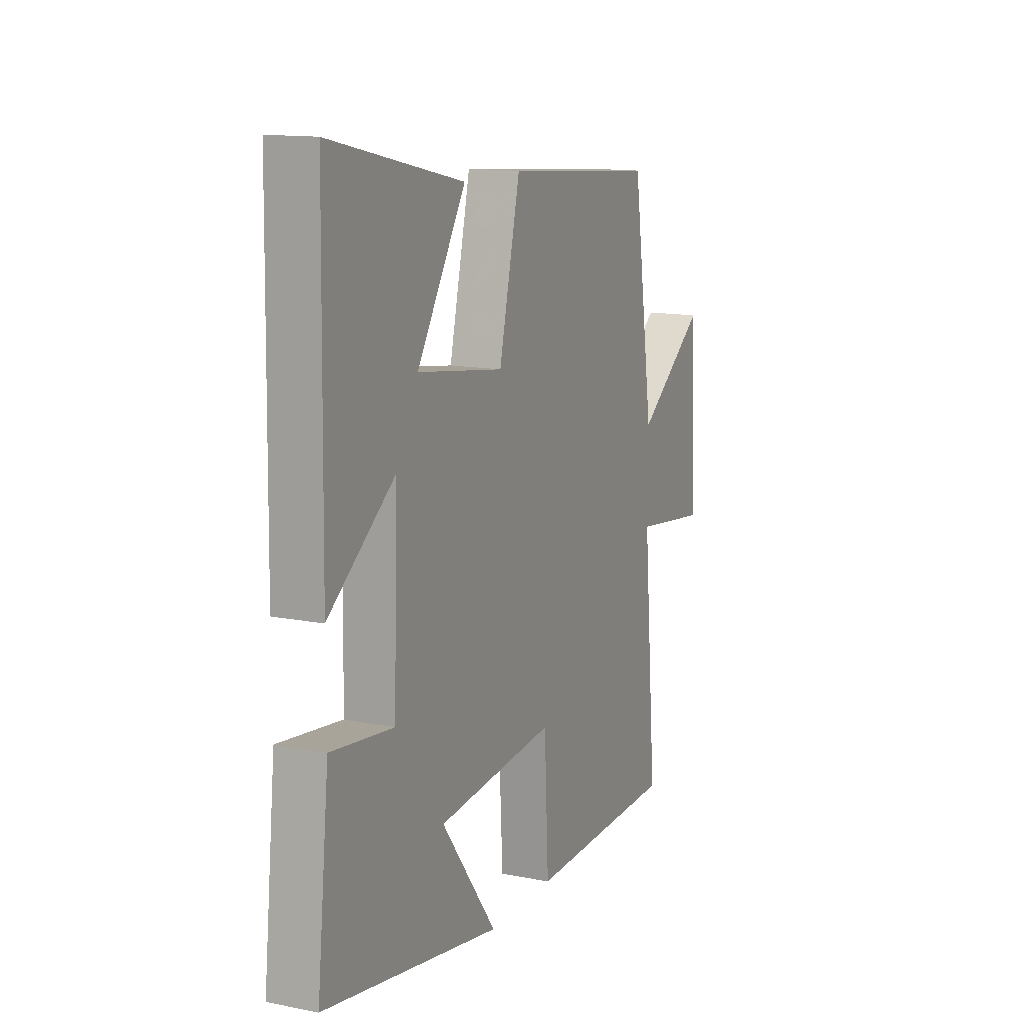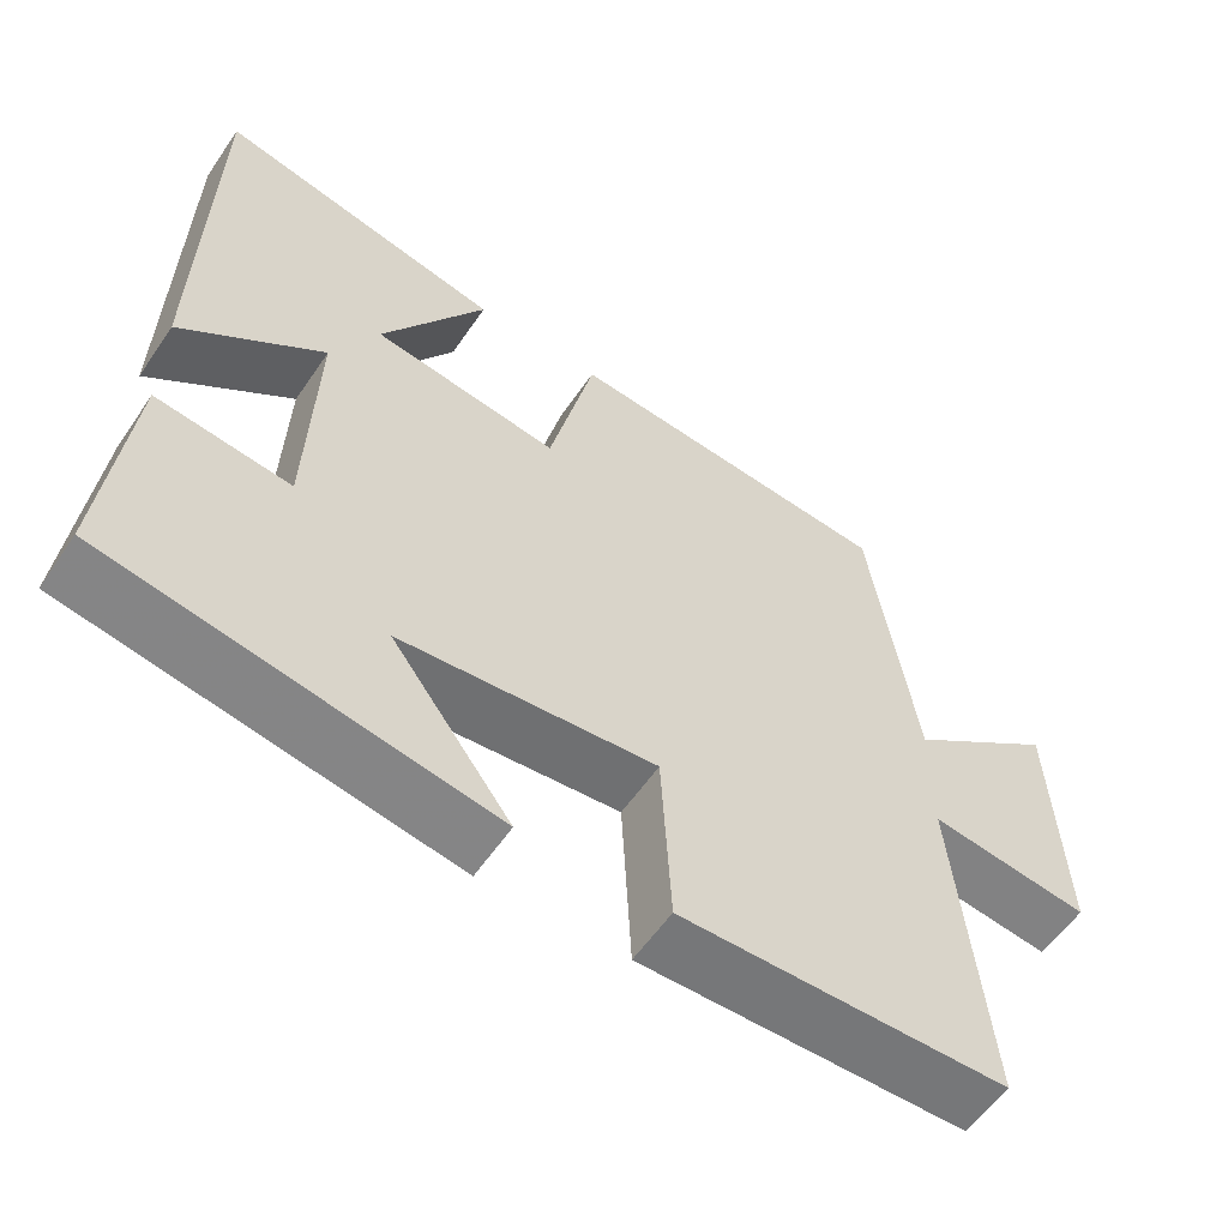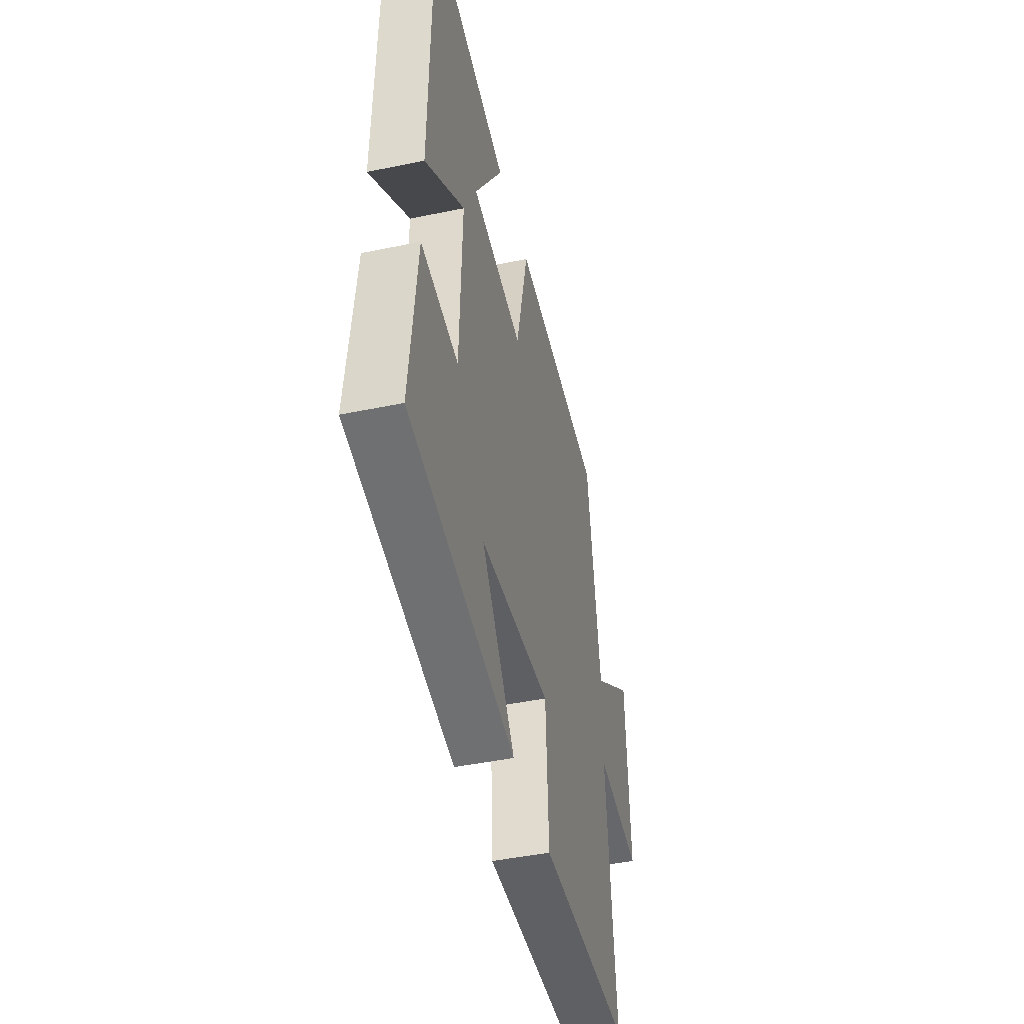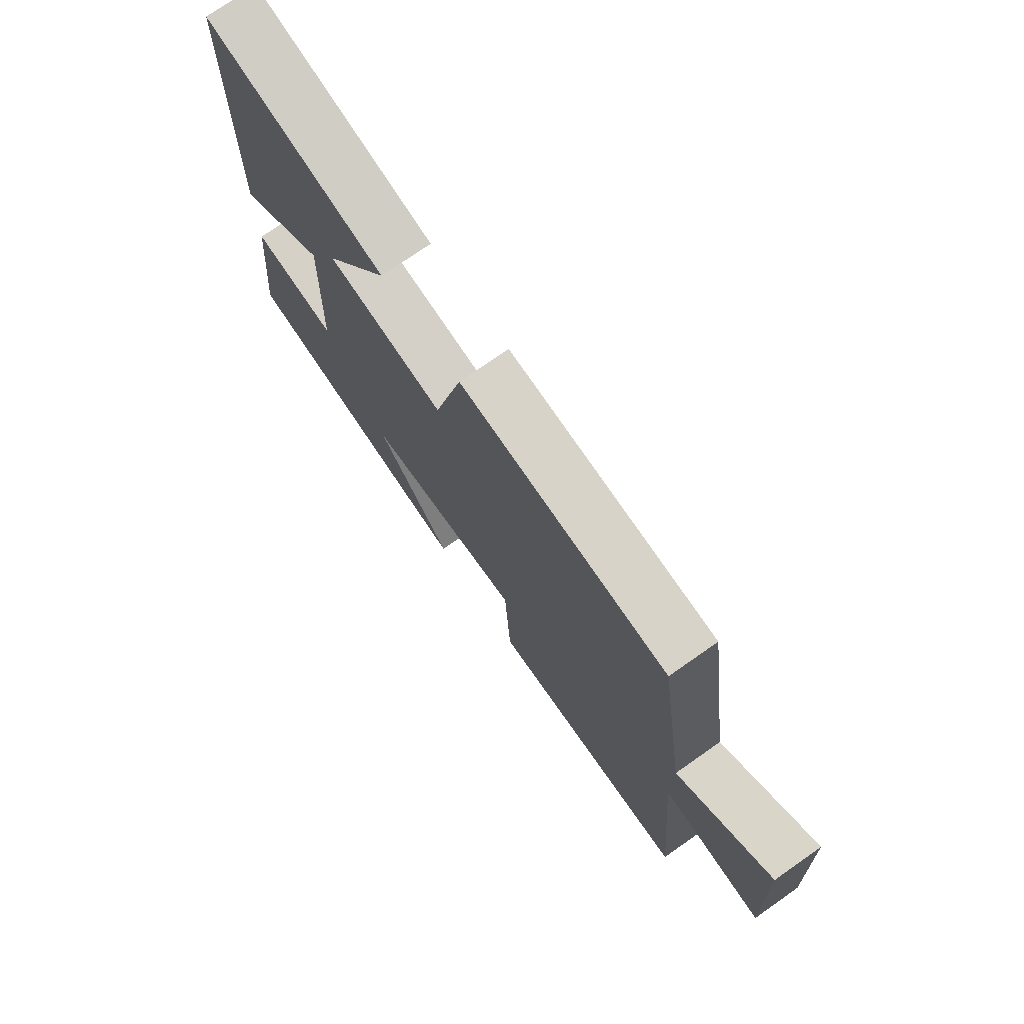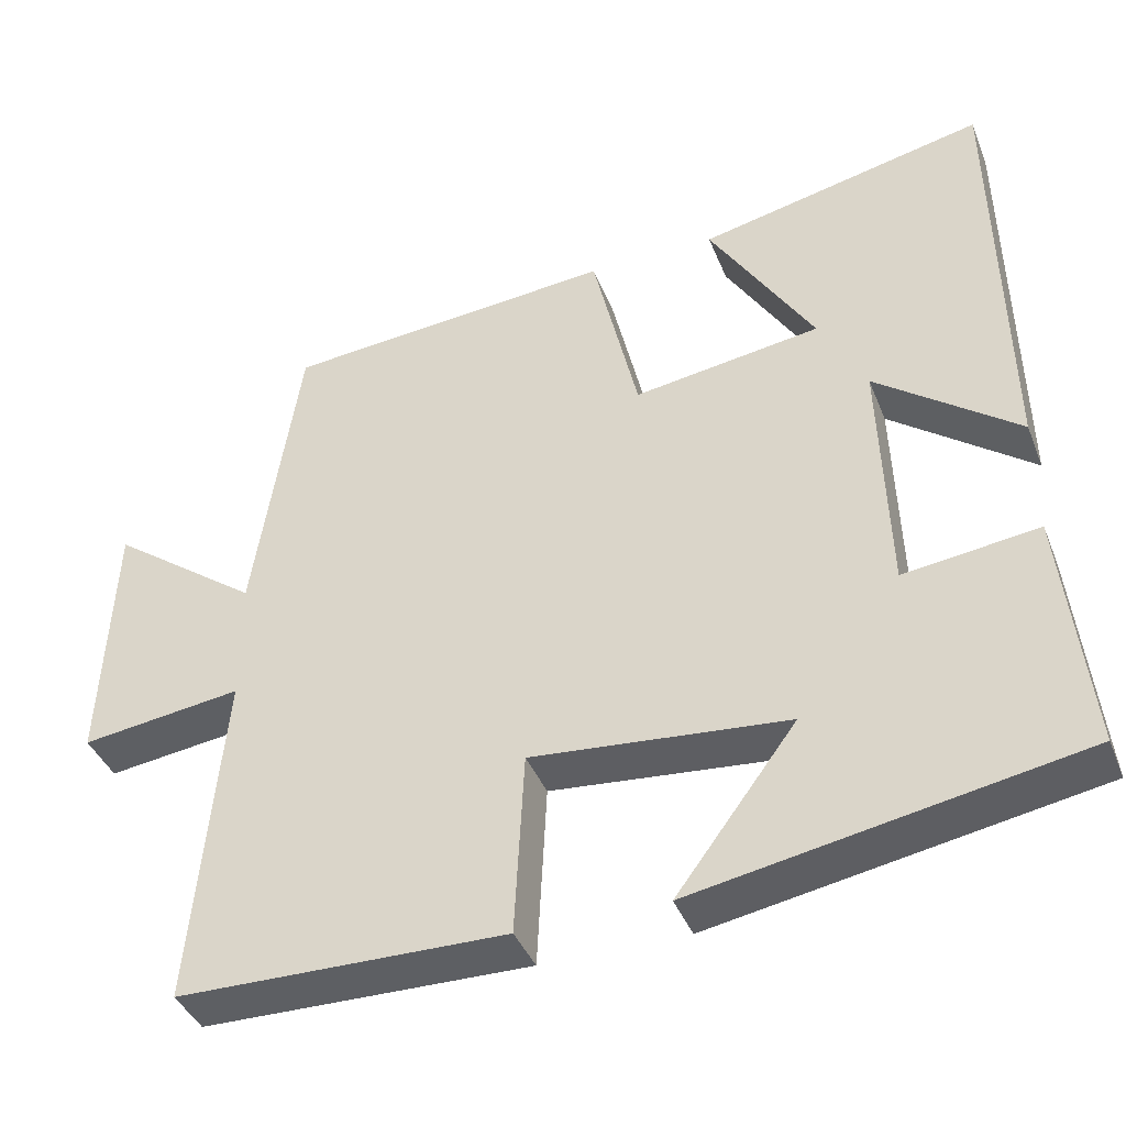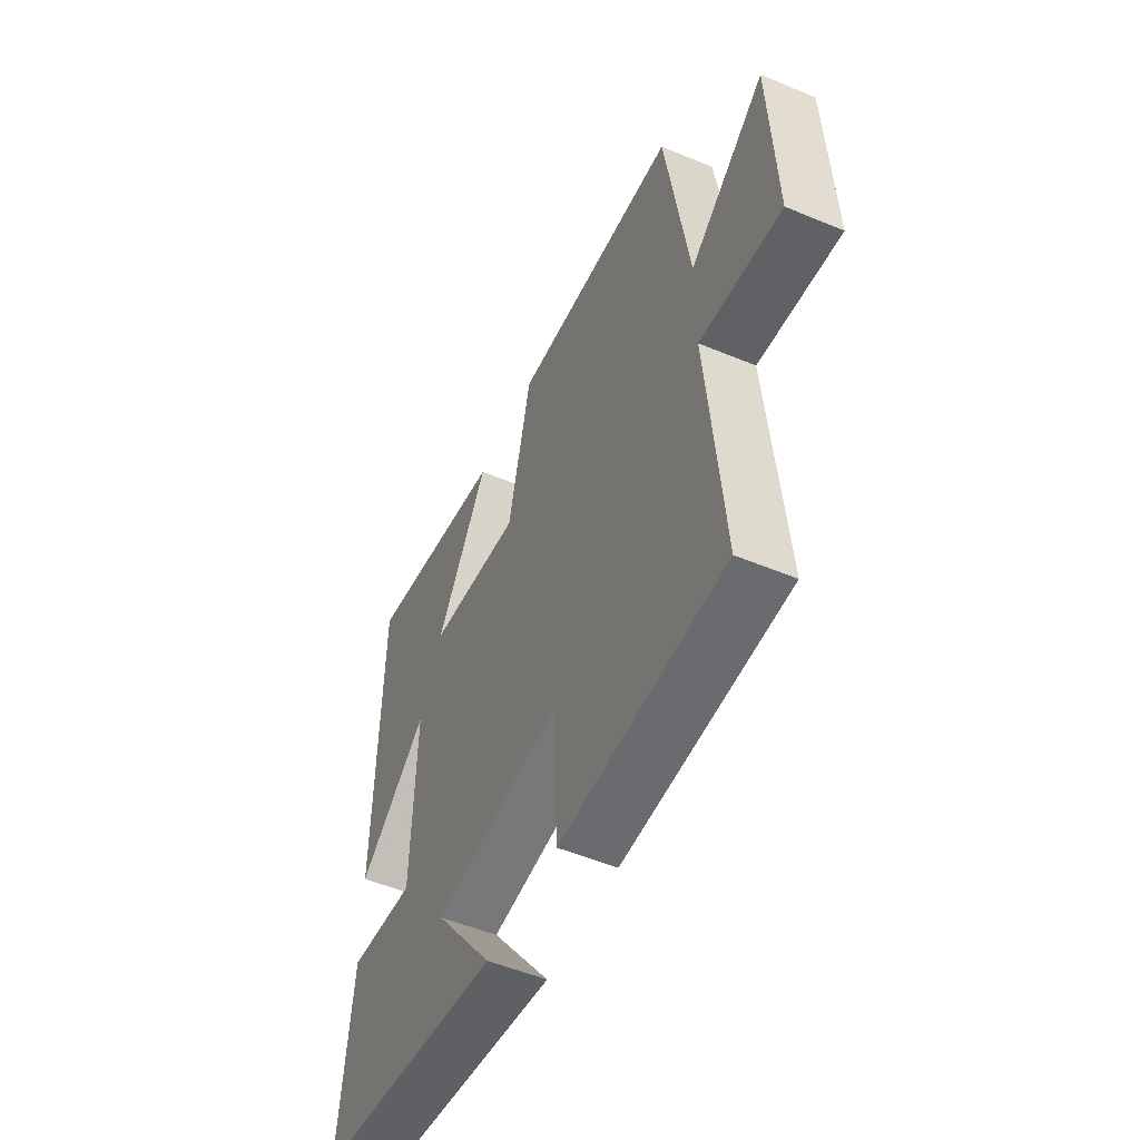
<metadata>
{"format":"obj","ext":"obj","renderer":"f3d","projection":"perspective","resolution":1024,"background":"white","views":[{"elev":13.4,"azim":-65.7,"up":"+Z"},{"elev":-57.6,"azim":-34.0,"up":"+Z"},{"elev":-45.2,"azim":-76.5,"up":"+Z"},{"elev":74.2,"azim":55.0,"up":"+Z"},{"elev":-40.4,"azim":-159.4,"up":"+Z"},{"elev":-52.4,"azim":65.8,"up":"+Z"}]}
</metadata>
<code>
v 0.443 0.07 0.466
v 0.5 0.07 0.086
v 0.687 0.07 0.224
v 0.701 0.07 -0.096
v 0.5 0.07 -0.07
v 0.538 0.07 -0.493
v 0.129 0.07 -0.5
v 0.117 0.07 -0.269
v -0.203 0.07 -0.299
v -0.053 0.07 -0.5
v -0.532 0.07 -0.414
v -0.5 0.07 -0.11
v -0.332 0.07 -0.131
v -0.322 0.07 0.177
v -0.5 0.07 0.042
v -0.491 0.07 0.579
v -0.132 0.07 0.5
v -0.263 0.07 0.288
v -0.029 0.07 0.254
v 0.028 0.07 0.5
v 0.443 0 0.466
v 0.5 0 0.086
v 0.687 0 0.224
v 0.701 0 -0.096
v 0.5 0 -0.07
v 0.538 0 -0.493
v 0.129 0 -0.5
v 0.117 0 -0.269
v -0.203 0 -0.299
v -0.053 0 -0.5
v -0.532 0 -0.414
v -0.5 0 -0.11
v -0.332 0 -0.131
v -0.322 0 0.177
v -0.5 0 0.042
v -0.491 0 0.579
v -0.132 0 0.5
v -0.263 0 0.288
v -0.029 0 0.254
v 0.028 0 0.5
f 19 20 1 2
f 18 19 2
f 15 16 17 18
f 14 15 18
f 13 14 18 2
f 11 12 13
f 10 11 13
f 9 10 13
f 8 9 13 2
f 5 6 7 8
f 5 8 2 3
f 3 4 5
f 22 21 40 39
f 22 39 38
f 38 37 36 35
f 38 35 34
f 22 38 34 33
f 33 32 31
f 33 31 30
f 33 30 29
f 22 33 29 28
f 28 27 26 25
f 23 22 28 25
f 25 24 23
f 1 21 22 2
f 2 22 23 3
f 3 23 24 4
f 4 24 25 5
f 5 25 26 6
f 6 26 27 7
f 7 27 28 8
f 8 28 29 9
f 9 29 30 10
f 10 30 31 11
f 11 31 32 12
f 12 32 33 13
f 13 33 34 14
f 14 34 35 15
f 15 35 36 16
f 16 36 37 17
f 17 37 38 18
f 18 38 39 19
f 19 39 40 20
f 20 40 21 1

</code>
